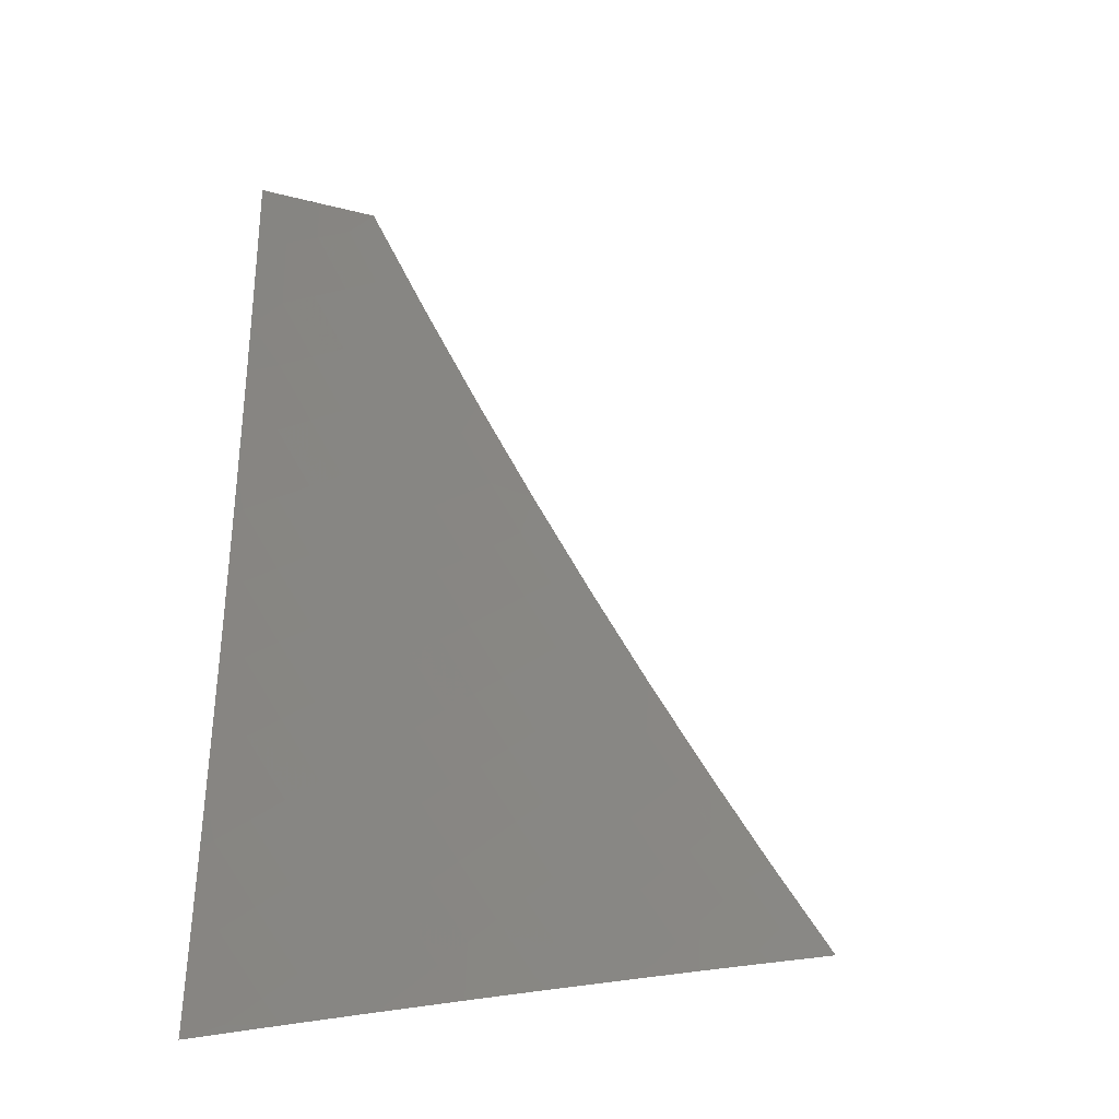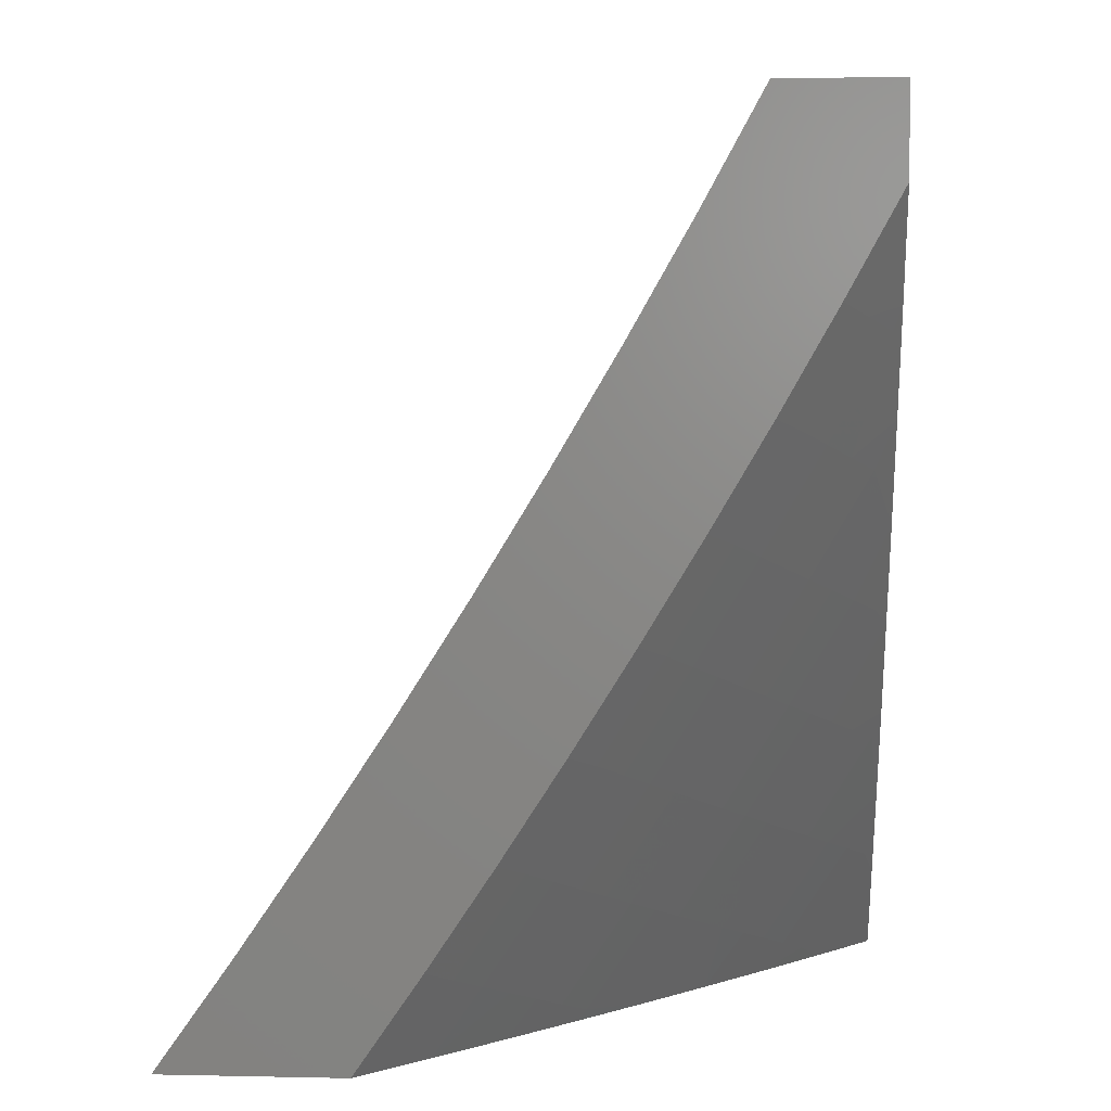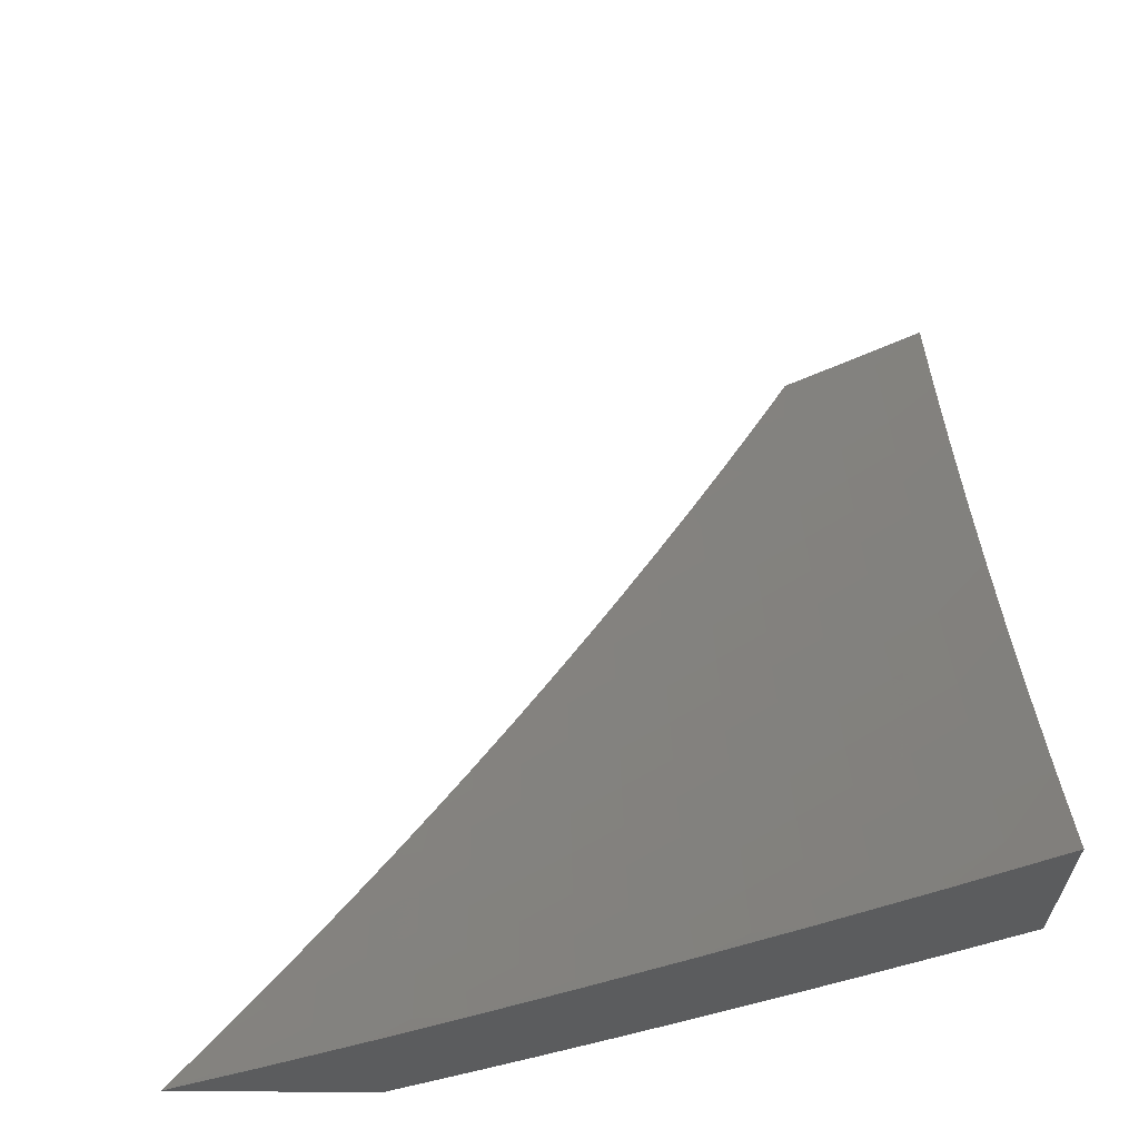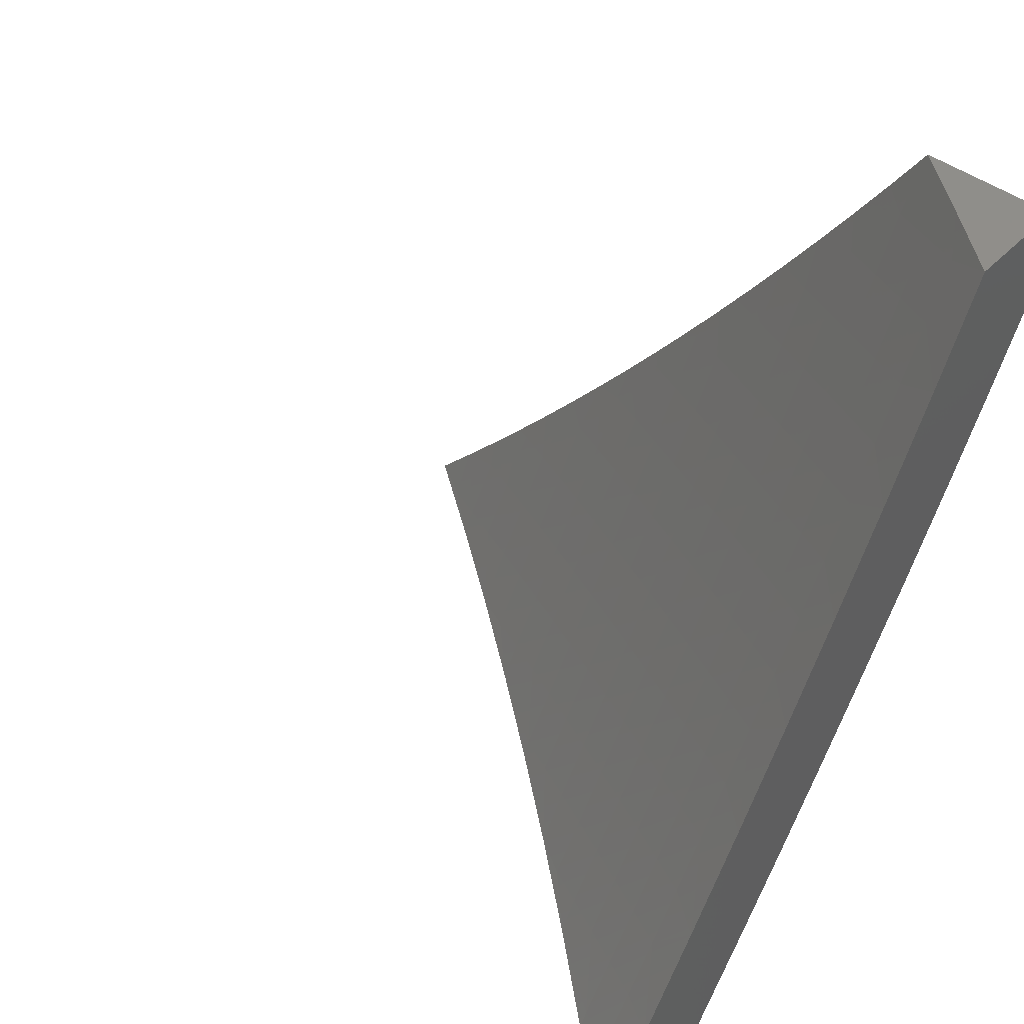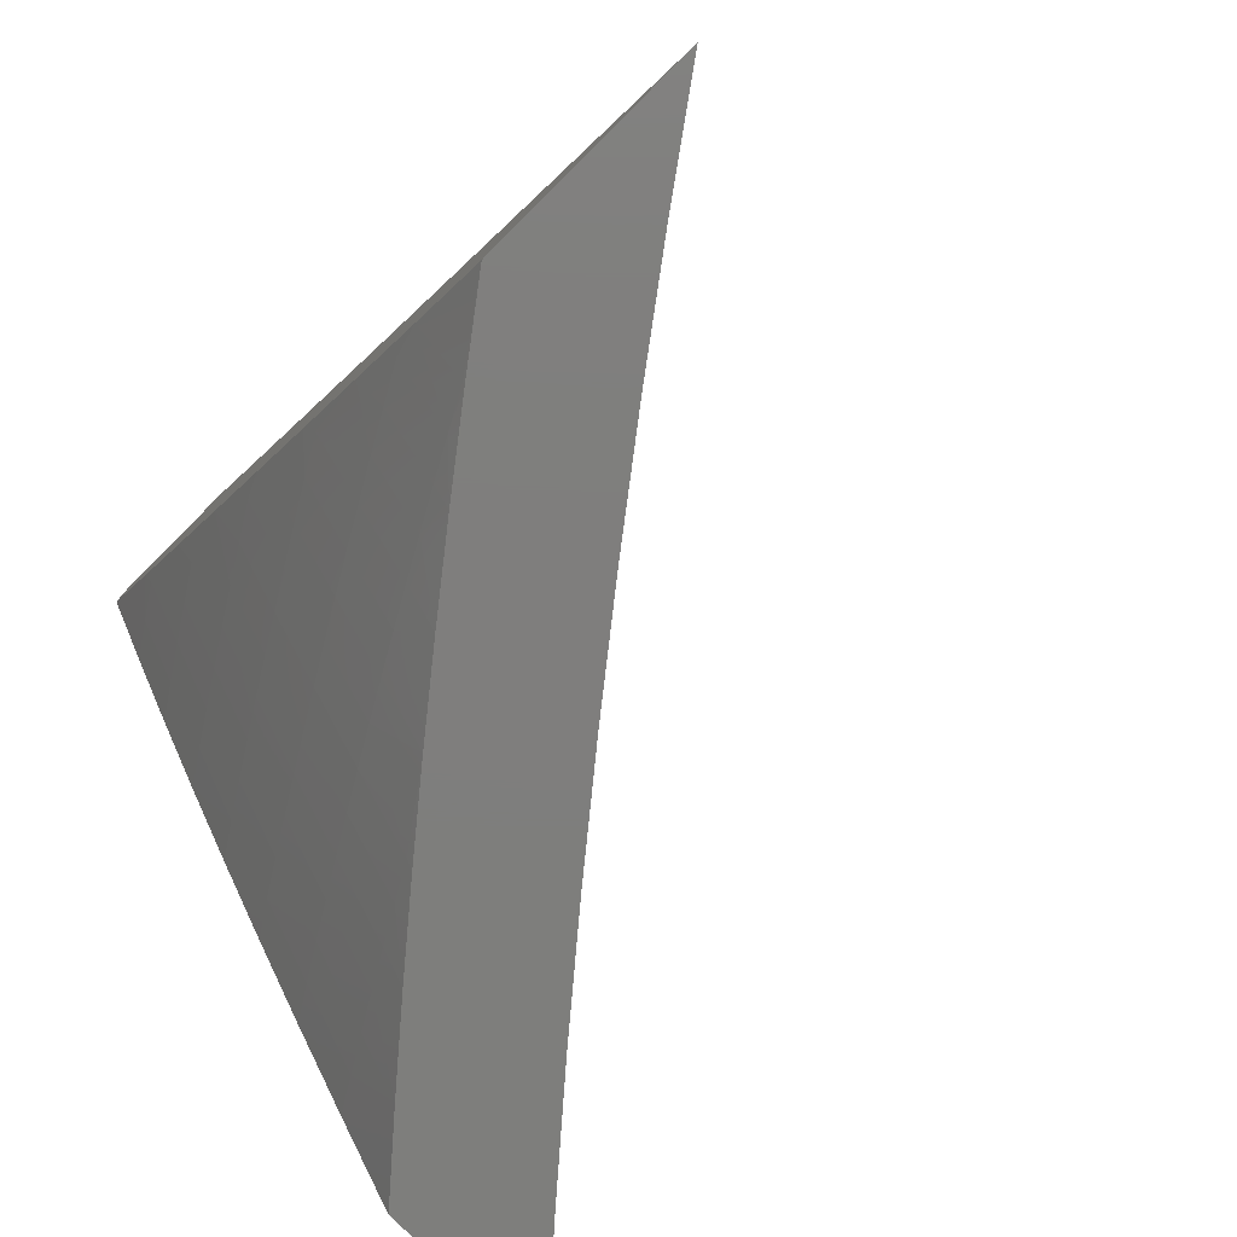
<metadata>
{"format":"stl","ext":"stl","renderer":"f3d","projection":"perspective","resolution":1024,"background":"white","views":[{"elev":-3.8,"azim":-1.1,"up":"+Y"},{"elev":3.9,"azim":-175.9,"up":"+Y"},{"elev":-28.8,"azim":88.4,"up":"+Y"},{"elev":45.5,"azim":130.9,"up":"+Y"},{"elev":-78.2,"azim":-45.2,"up":"+Y"}]}
</metadata>
<code>
# stl→obj: 240 verts, 476 faces
v -8 -4.219 -6.922
v -8 -4.101 -7
v -7.964 -4.231 -6.958
v -7.937 -4.217 -7
v -7.899 -4.345 -6.958
v -7.872 -4.332 -7
v -7.832 -4.459 -6.958
v -7.805 -4.446 -7
v -7.764 -4.572 -6.958
v -7.737 -4.559 -7
v -7.693 -4.685 -6.958
v -7.667 -4.671 -7
v -7.621 -4.796 -6.958
v -7.595 -4.782 -7
v -7.547 -4.908 -6.958
v -7.521 -4.891 -7
v -7.519 -5 -6.917
v -7.446 -5 -7
v -7.59 -5 -6.834
v -7.597 -4.94 -6.874
v -7.572 -4.924 -6.916
v -7.661 -5 -6.75
v -7.646 -4.972 -6.79
v -7.622 -4.956 -6.832
v -7.672 -4.828 -6.874
v -7.646 -4.812 -6.916
v -7.719 -4.7 -6.916
v -7.671 -4.988 -6.747
v -7.73 -5 -6.665
v -7.771 -4.89 -6.705
v -7.795 -4.906 -6.662
v -7.844 -4.777 -6.705
v -7.869 -4.792 -6.662
v -7.916 -4.662 -6.705
v -7.941 -4.677 -6.662
v -8 -4.563 -6.675
v -7.966 -4.691 -6.62
v -8 -4.675 -6.588
v -7.99 -4.706 -6.577
v -8 -4.785 -6.5
v -7.942 -4.836 -6.534
v -7.966 -4.851 -6.491
v -7.891 -4.966 -6.491
v -7.914 -4.981 -6.447
v -7.867 -5 -6.492
v -7.934 -5 -6.405
v -7.799 -5 -6.579
v -7.819 -4.921 -6.62
v -7.893 -4.807 -6.62
v -7.867 -4.951 -6.534
v -7.843 -4.936 -6.577
v -7.938 -4.996 -6.404
v -8 -5 -6.317
v -8 -4.893 -6.41
v -7.989 -4.865 -6.447
v -7.986 -4.547 -6.705
v -8 -4.45 -6.759
v -7.961 -4.532 -6.747
v -7.935 -4.518 -6.79
v -7.891 -4.647 -6.747
v -7.866 -4.633 -6.79
v -7.82 -4.762 -6.747
v -7.795 -4.746 -6.79
v -7.746 -4.875 -6.747
v -7.721 -4.859 -6.79
v -7.977 -4.388 -6.832
v -8 -4.335 -6.842
v -7.951 -4.374 -6.874
v -7.99 -4.245 -6.916
v -7.925 -4.36 -6.916
v -7.858 -4.474 -6.916
v -7.79 -4.588 -6.916
v -7.884 -4.489 -6.874
v -7.815 -4.603 -6.874
v -7.744 -4.716 -6.874
v -7.91 -4.503 -6.832
v -7.841 -4.618 -6.832
v -7.77 -4.731 -6.832
v -7.697 -4.844 -6.832
v -7.918 -4.821 -6.577
v -7.342 -5 -6.887
v -7.241 -5 -7
v -7.321 -4.96 -6.943
v -7.326 -4.88 -7
v -7.366 -4.896 -6.943
v -7.411 -4.831 -6.943
v -7.446 -4.854 -6.885
v -7.455 -4.766 -6.943
v -7.49 -4.789 -6.885
v -7.498 -4.701 -6.943
v -7.533 -4.723 -6.885
v -7.576 -4.657 -6.885
v -7.611 -4.679 -6.828
v -7.653 -4.612 -6.828
v -7.688 -4.633 -6.77
v -7.695 -4.545 -6.828
v -7.73 -4.566 -6.77
v -7.736 -4.479 -6.828
v -7.771 -4.499 -6.77
v -7.812 -4.431 -6.77
v -7.847 -4.451 -6.712
v -7.887 -4.383 -6.712
v -7.922 -4.403 -6.653
v -7.962 -4.334 -6.653
v -7.997 -4.353 -6.595
v -8 -4.326 -6.61
v -8 -4.39 -6.563
v -7.41 -4.758 -7
v -7.491 -4.635 -7
v -7.54 -4.636 -6.943
v -7.582 -4.57 -6.943
v -7.618 -4.591 -6.885
v -7.624 -4.504 -6.943
v -7.659 -4.525 -6.885
v -7.664 -4.437 -6.943
v -7.7 -4.458 -6.885
v -7.74 -4.391 -6.885
v -7.776 -4.411 -6.828
v -7.816 -4.344 -6.828
v -7.852 -4.364 -6.77
v -7.891 -4.295 -6.77
v -7.926 -4.315 -6.712
v -7.965 -4.246 -6.712
v -8 -4.262 -6.656
v -7.57 -4.511 -7
v -7.647 -4.385 -7
v -7.704 -4.37 -6.943
v -7.721 -4.258 -7
v -7.743 -4.304 -6.943
v -7.782 -4.236 -6.943
v -7.819 -4.256 -6.885
v -7.857 -4.188 -6.885
v -7.893 -4.208 -6.828
v -7.931 -4.14 -6.828
v -7.967 -4.158 -6.77
v -7.968 -4.071 -6.828
v -8 -4.066 -6.791
v -8 -4 -6.835
v -7.931 -4.052 -6.885
v -7.933 -4 -6.918
v -7.894 -4.033 -6.943
v -7.864 -4 -7
v -7.858 -4.101 -6.943
v -7.794 -4.13 -7
v -7.82 -4.169 -6.943
v -8 -4.132 -6.747
v -8 -4.197 -6.702
v -7.929 -4.227 -6.77
v -8 -4.453 -6.515
v -7.991 -4.441 -6.536
v -7.957 -4.422 -6.595
v -7.951 -4.51 -6.536
v -8 -4.516 -6.467
v -7.985 -4.53 -6.477
v -8 -4.578 -6.418
v -7.943 -4.599 -6.477
v -7.976 -4.618 -6.418
v -7.935 -4.687 -6.418
v -8 -4.64 -6.368
v -7.967 -4.706 -6.358
v -8 -4.701 -6.318
v -7.956 -4.795 -6.298
v -8 -4.762 -6.267
v -7.988 -4.814 -6.239
v -8 -4.822 -6.216
v -7.944 -4.884 -6.239
v -8 -4.882 -6.164
v -7.976 -4.903 -6.178
v -8 -4.941 -6.111
v -7.931 -4.973 -6.178
v -7.962 -4.992 -6.118
v -7.911 -5 -6.18
v -8 -5 -6.058
v -7.899 -4.953 -6.239
v -7.821 -5 -6.302
v -7.868 -4.933 -6.298
v -7.836 -4.913 -6.358
v -7.912 -4.864 -6.298
v -7.88 -4.844 -6.358
v -7.924 -4.776 -6.358
v -7.791 -4.981 -6.358
v -7.729 -5 -6.422
v -7.758 -4.96 -6.418
v -7.726 -4.939 -6.477
v -7.771 -4.872 -6.477
v -7.738 -4.851 -6.536
v -7.815 -4.804 -6.477
v -7.782 -4.784 -6.536
v -7.858 -4.736 -6.477
v -7.825 -4.716 -6.536
v -7.868 -4.647 -6.536
v -7.834 -4.627 -6.595
v -7.875 -4.559 -6.595
v -7.841 -4.539 -6.653
v -7.916 -4.491 -6.595
v -7.882 -4.471 -6.653
v -7.648 -4.986 -6.536
v -7.635 -5 -6.54
v -7.615 -4.964 -6.595
v -7.539 -5 -6.657
v -7.582 -4.943 -6.653
v -7.548 -4.921 -6.712
v -7.593 -4.854 -6.712
v -7.559 -4.833 -6.77
v -7.602 -4.767 -6.77
v -7.568 -4.745 -6.828
v -7.646 -4.7 -6.77
v -7.503 -4.986 -6.712
v -7.441 -5 -6.773
v -7.469 -4.964 -6.77
v -7.435 -4.941 -6.828
v -7.514 -4.899 -6.77
v -7.48 -4.876 -6.828
v -7.524 -4.811 -6.828
v -7.356 -4.983 -6.885
v -7.401 -4.919 -6.885
v -7.627 -4.876 -6.653
v -7.637 -4.788 -6.712
v -7.68 -4.721 -6.712
v -7.723 -4.654 -6.712
v -7.66 -4.897 -6.595
v -7.671 -4.809 -6.653
v -7.714 -4.742 -6.653
v -7.757 -4.675 -6.653
v -7.765 -4.587 -6.712
v -7.693 -4.919 -6.536
v -7.704 -4.83 -6.595
v -7.748 -4.763 -6.595
v -7.791 -4.696 -6.595
v -7.8 -4.607 -6.653
v -7.806 -4.519 -6.712
v -7.803 -4.893 -6.418
v -7.848 -4.824 -6.418
v -7.891 -4.756 -6.418
v -7.901 -4.667 -6.477
v -7.909 -4.579 -6.536
v -7.78 -4.324 -6.885
v -7.855 -4.276 -6.828
v -7.894 -4.12 -6.885
v -8 -4 -7
f 1 2 3
f 3 2 4
f 3 4 5
f 5 4 6
f 5 6 7
f 7 6 8
f 7 8 9
f 9 8 10
f 9 10 11
f 11 10 12
f 11 12 13
f 13 12 14
f 13 14 15
f 15 14 16
f 15 16 17
f 17 16 18
f 19 20 17
f 17 20 21
f 17 21 15
f 15 21 13
f 22 23 19
f 19 23 24
f 19 24 20
f 20 24 25
f 20 25 26
f 26 25 27
f 26 27 11
f 11 27 9
f 23 22 28
f 28 22 29
f 28 29 30
f 30 29 31
f 30 31 32
f 32 31 33
f 32 33 34
f 34 33 35
f 34 35 36
f 36 35 37
f 36 37 38
f 38 37 39
f 38 39 40
f 40 39 41
f 40 41 42
f 42 41 43
f 42 43 44
f 44 43 45
f 44 45 46
f 29 47 31
f 31 47 48
f 31 48 33
f 33 48 49
f 33 49 35
f 35 49 37
f 45 50 47
f 47 50 51
f 47 51 48
f 48 51 49
f 44 46 52
f 52 46 53
f 52 53 54
f 40 55 54
f 54 55 44
f 54 44 52
f 34 36 56
f 56 36 57
f 56 57 58
f 58 57 59
f 58 59 60
f 60 59 61
f 60 61 62
f 62 61 63
f 62 63 64
f 64 63 65
f 64 65 28
f 28 65 23
f 59 57 66
f 66 57 67
f 66 67 68
f 68 67 69
f 68 69 70
f 70 69 3
f 70 3 5
f 67 1 69
f 69 1 3
f 70 5 71
f 71 5 7
f 71 7 72
f 72 7 9
f 72 9 27
f 68 70 73
f 73 70 71
f 73 71 74
f 74 71 72
f 74 72 75
f 75 72 27
f 75 27 25
f 66 68 76
f 76 68 73
f 76 73 77
f 77 73 74
f 77 74 78
f 78 74 75
f 78 75 79
f 79 75 25
f 79 25 24
f 61 59 76
f 76 59 66
f 61 76 77
f 34 56 58
f 34 58 60
f 63 61 77
f 63 77 78
f 32 34 60
f 32 60 62
f 39 37 80
f 80 37 49
f 80 49 51
f 65 63 78
f 65 78 79
f 30 32 62
f 30 62 64
f 39 80 41
f 41 80 50
f 41 50 43
f 43 50 45
f 50 80 51
f 55 40 42
f 44 55 42
f 11 13 26
f 26 13 21
f 26 21 20
f 23 65 79
f 23 79 24
f 28 30 64
f 81 82 83
f 83 82 84
f 83 84 85
f 85 84 86
f 85 86 87
f 87 86 88
f 87 88 89
f 89 88 90
f 89 90 91
f 91 90 92
f 91 92 93
f 93 92 94
f 93 94 95
f 95 94 96
f 95 96 97
f 97 96 98
f 97 98 99
f 99 98 100
f 99 100 101
f 101 100 102
f 101 102 103
f 103 102 104
f 103 104 105
f 105 104 106
f 105 106 107
f 84 108 86
f 86 108 88
f 88 108 90
f 90 108 109
f 90 109 110
f 110 109 111
f 110 111 112
f 112 111 113
f 112 113 114
f 114 113 115
f 114 115 116
f 116 115 117
f 116 117 118
f 118 117 119
f 118 119 120
f 120 119 121
f 120 121 122
f 122 121 123
f 122 123 104
f 104 123 124
f 104 124 106
f 109 125 111
f 111 125 113
f 113 125 115
f 115 125 126
f 115 126 127
f 127 126 128
f 127 128 129
f 129 128 130
f 129 130 131
f 131 130 132
f 131 132 133
f 133 132 134
f 133 134 135
f 135 134 136
f 135 136 137
f 137 136 138
f 138 136 139
f 138 139 140
f 140 139 141
f 140 141 142
f 142 141 143
f 142 143 144
f 144 143 145
f 144 145 130
f 130 145 132
f 128 144 130
f 137 146 135
f 135 146 147
f 135 147 148
f 148 147 123
f 148 123 121
f 147 124 123
f 149 150 107
f 107 150 151
f 107 151 105
f 105 151 103
f 150 149 152
f 152 149 153
f 152 153 154
f 154 153 155
f 154 155 156
f 156 155 157
f 156 157 158
f 158 157 159
f 158 159 160
f 160 159 161
f 160 161 162
f 162 161 163
f 162 163 164
f 164 163 165
f 164 165 166
f 166 165 167
f 166 167 168
f 168 167 169
f 168 169 170
f 170 169 171
f 170 171 172
f 172 171 173
f 173 171 169
f 155 159 157
f 170 172 174
f 174 172 175
f 174 175 176
f 176 175 177
f 176 177 178
f 178 177 179
f 178 179 162
f 162 179 180
f 162 180 160
f 160 180 158
f 177 175 181
f 181 175 182
f 181 182 183
f 183 182 184
f 183 184 185
f 185 184 186
f 185 186 187
f 187 186 188
f 187 188 189
f 189 188 190
f 189 190 191
f 191 190 192
f 191 192 193
f 193 192 194
f 193 194 195
f 195 194 196
f 195 196 151
f 151 196 103
f 184 182 197
f 197 182 198
f 197 198 199
f 199 198 200
f 199 200 201
f 201 200 202
f 201 202 203
f 203 202 204
f 203 204 205
f 205 204 206
f 205 206 207
f 207 206 93
f 207 93 95
f 202 200 208
f 208 200 209
f 208 209 210
f 210 209 211
f 210 211 212
f 212 211 213
f 212 213 214
f 214 213 89
f 214 89 91
f 211 209 215
f 215 209 81
f 215 81 83
f 215 83 216
f 216 83 85
f 216 85 87
f 213 211 216
f 216 211 215
f 213 216 87
f 202 208 210
f 202 210 212
f 213 87 89
f 202 212 204
f 204 212 214
f 204 214 206
f 206 214 91
f 206 91 93
f 199 201 217
f 217 201 203
f 217 203 218
f 218 203 205
f 218 205 219
f 219 205 207
f 219 207 220
f 220 207 95
f 220 95 97
f 197 199 221
f 221 199 217
f 221 217 222
f 222 217 218
f 222 218 223
f 223 218 219
f 223 219 224
f 224 219 220
f 224 220 225
f 225 220 97
f 225 97 99
f 184 197 226
f 226 197 221
f 226 221 227
f 227 221 222
f 227 222 228
f 228 222 223
f 228 223 229
f 229 223 224
f 229 224 230
f 230 224 225
f 230 225 231
f 231 225 99
f 231 99 101
f 186 184 226
f 186 226 227
f 181 183 232
f 232 183 185
f 232 185 233
f 233 185 187
f 233 187 234
f 234 187 189
f 234 189 235
f 235 189 191
f 235 191 236
f 236 191 193
f 236 193 152
f 152 193 195
f 152 195 150
f 150 195 151
f 90 110 92
f 92 110 112
f 92 112 94
f 94 112 114
f 94 114 96
f 96 114 116
f 96 116 98
f 98 116 118
f 98 118 100
f 100 118 120
f 100 120 102
f 102 120 122
f 102 122 104
f 186 227 188
f 188 227 228
f 188 228 190
f 190 228 229
f 190 229 192
f 192 229 230
f 192 230 194
f 194 230 231
f 194 231 196
f 196 231 101
f 196 101 103
f 233 179 232
f 232 179 177
f 232 177 181
f 179 233 180
f 180 233 234
f 180 234 158
f 158 234 235
f 158 235 156
f 156 235 236
f 156 236 154
f 154 236 152
f 174 176 166
f 166 176 178
f 166 178 164
f 164 178 162
f 170 174 168
f 168 174 166
f 115 127 117
f 117 127 237
f 117 237 119
f 119 237 238
f 119 238 121
f 121 238 148
f 129 131 237
f 237 131 238
f 148 238 133
f 133 238 131
f 127 129 237
f 132 145 239
f 239 145 143
f 239 143 139
f 139 143 141
f 136 134 239
f 239 134 132
f 136 239 139
f 148 133 135
f 138 140 240
f 240 140 142
f 46 175 53
f 53 175 172
f 53 172 173
f 46 45 175
f 175 45 182
f 182 45 47
f 182 47 198
f 198 47 29
f 198 29 22
f 198 22 200
f 200 22 19
f 200 19 209
f 209 19 17
f 209 17 81
f 81 17 18
f 81 18 82
f 16 108 18
f 18 108 84
f 18 84 82
f 16 14 108
f 108 14 109
f 109 14 12
f 109 12 125
f 125 12 10
f 125 10 126
f 126 10 8
f 126 8 128
f 128 8 6
f 128 6 144
f 144 6 4
f 144 4 142
f 142 4 2
f 142 2 240
f 1 137 2
f 2 137 138
f 2 138 240
f 137 1 146
f 146 1 67
f 146 67 147
f 147 67 124
f 124 67 57
f 124 57 106
f 106 57 107
f 107 57 36
f 107 36 149
f 149 36 153
f 153 36 38
f 153 38 155
f 155 38 40
f 155 40 159
f 159 40 161
f 161 40 54
f 161 54 163
f 163 54 165
f 165 54 53
f 165 53 167
f 167 53 169
f 169 53 173

</code>
